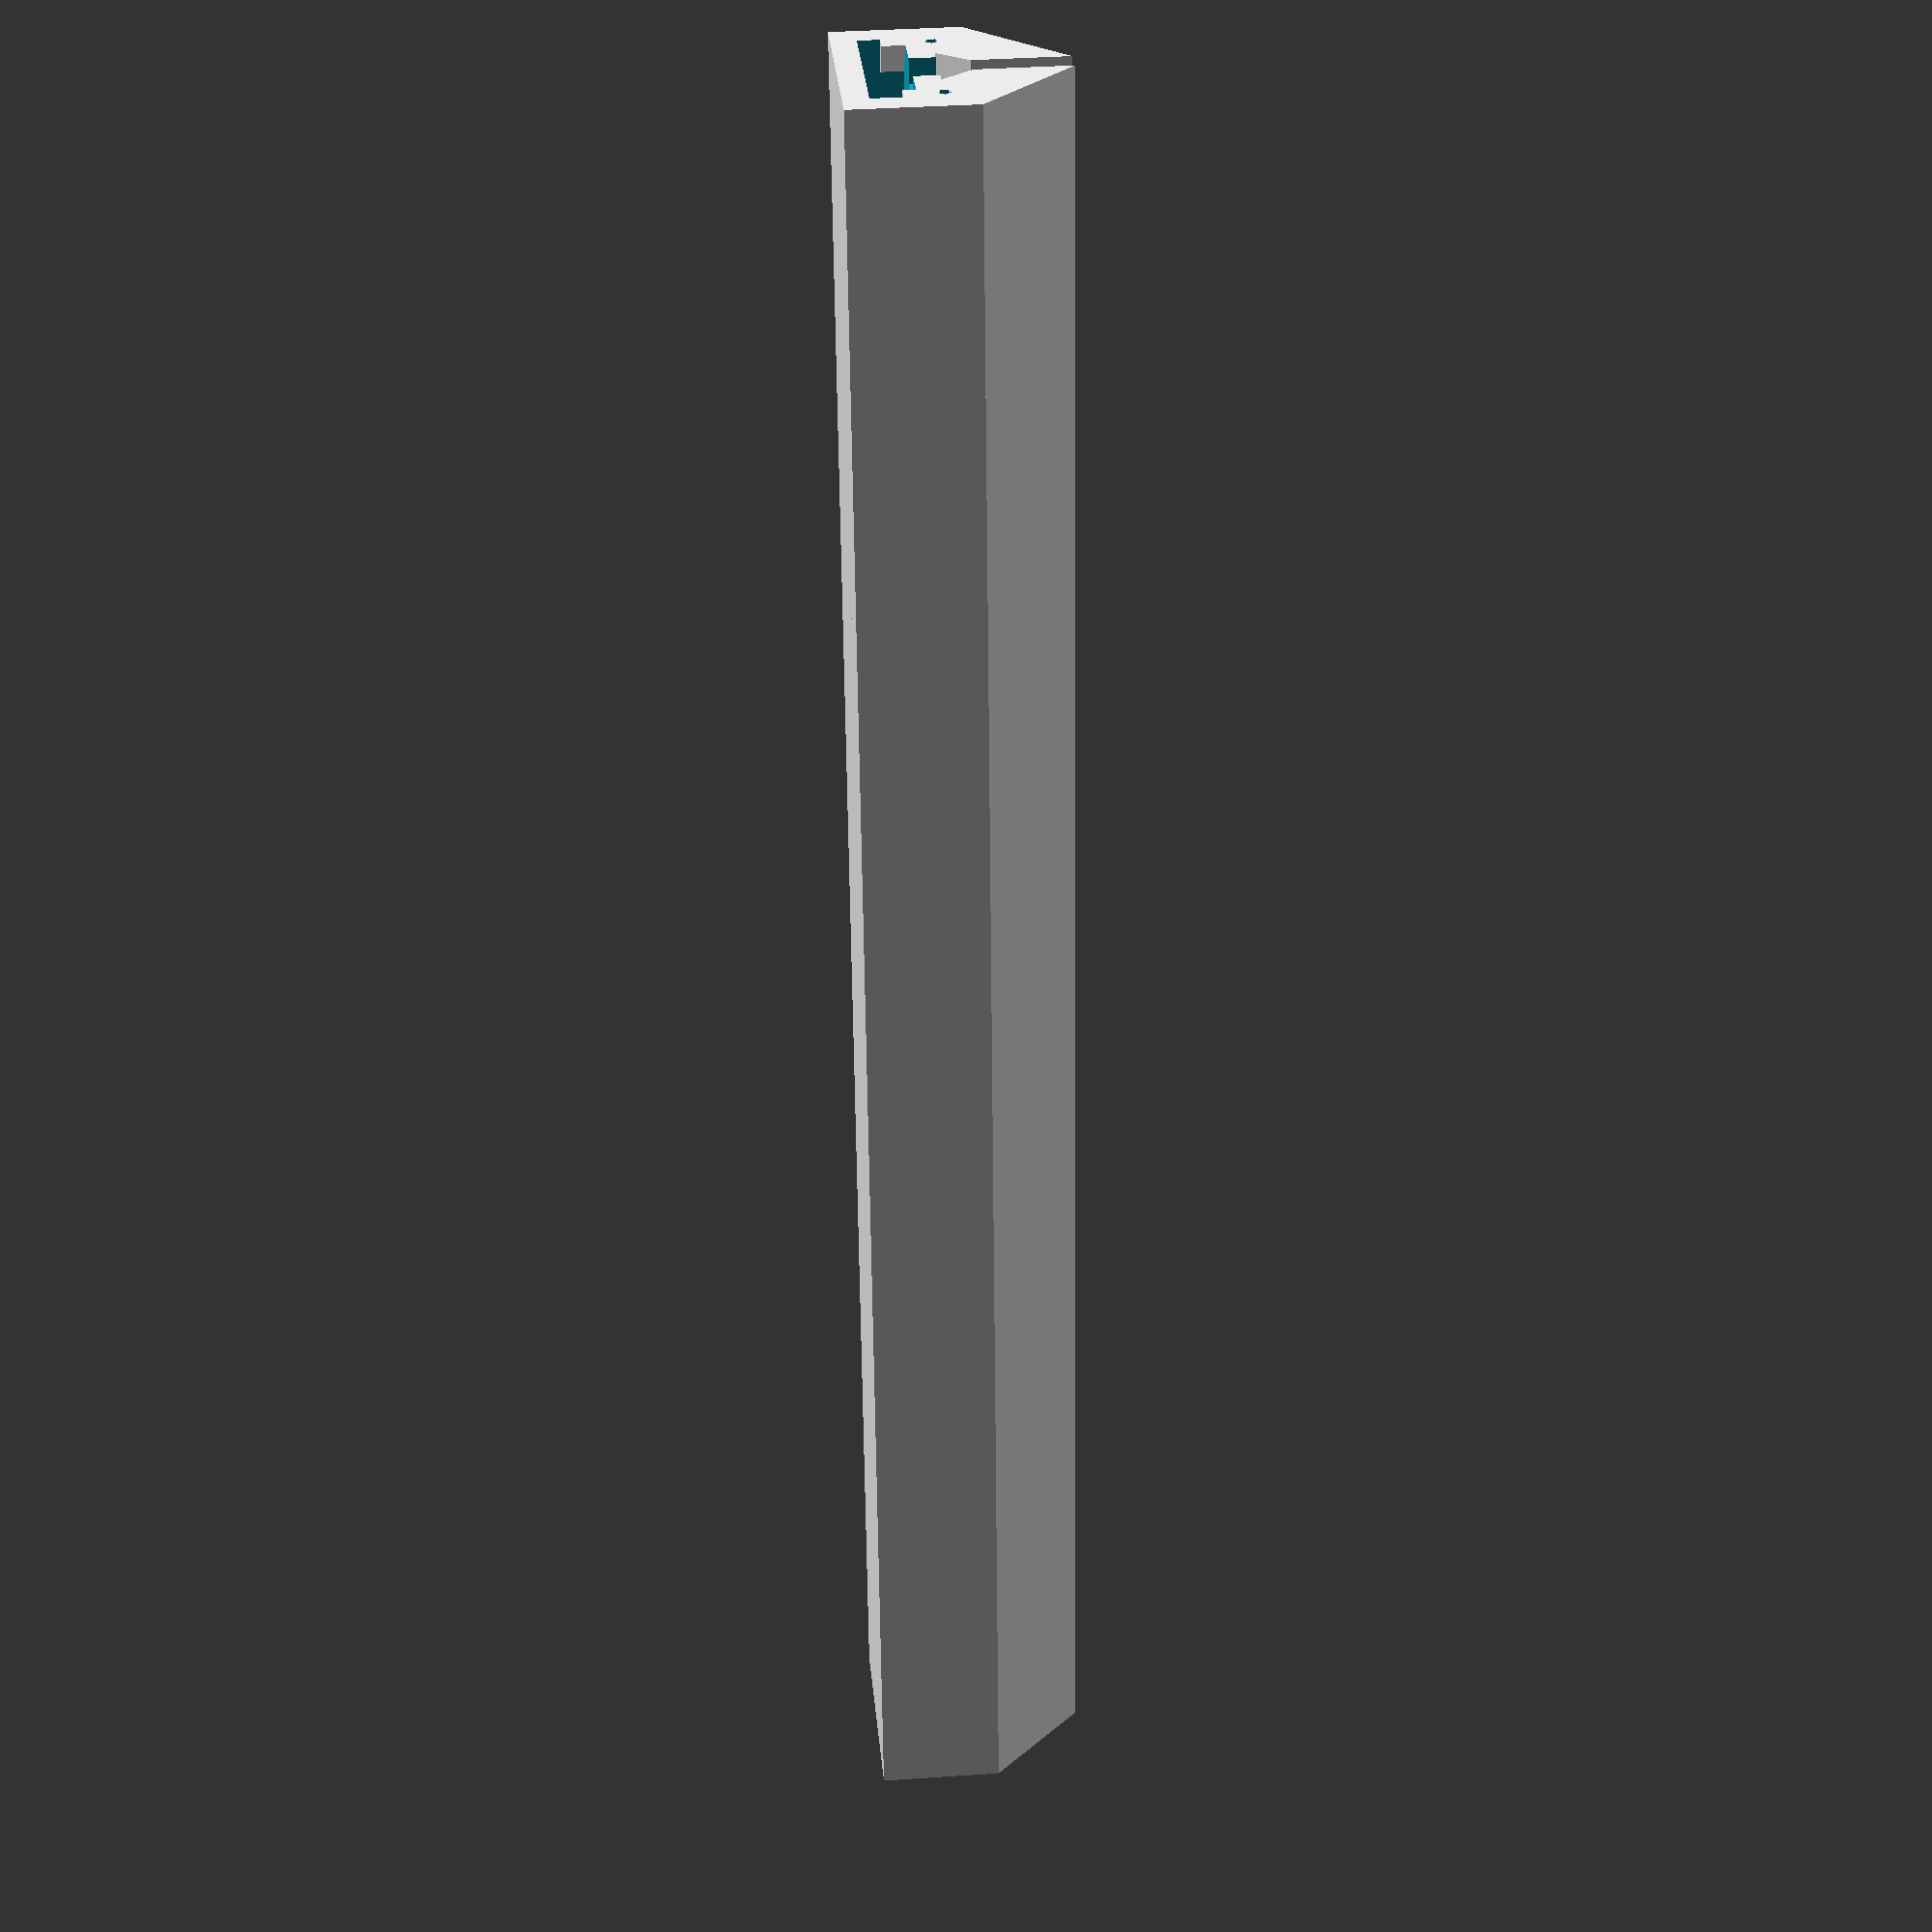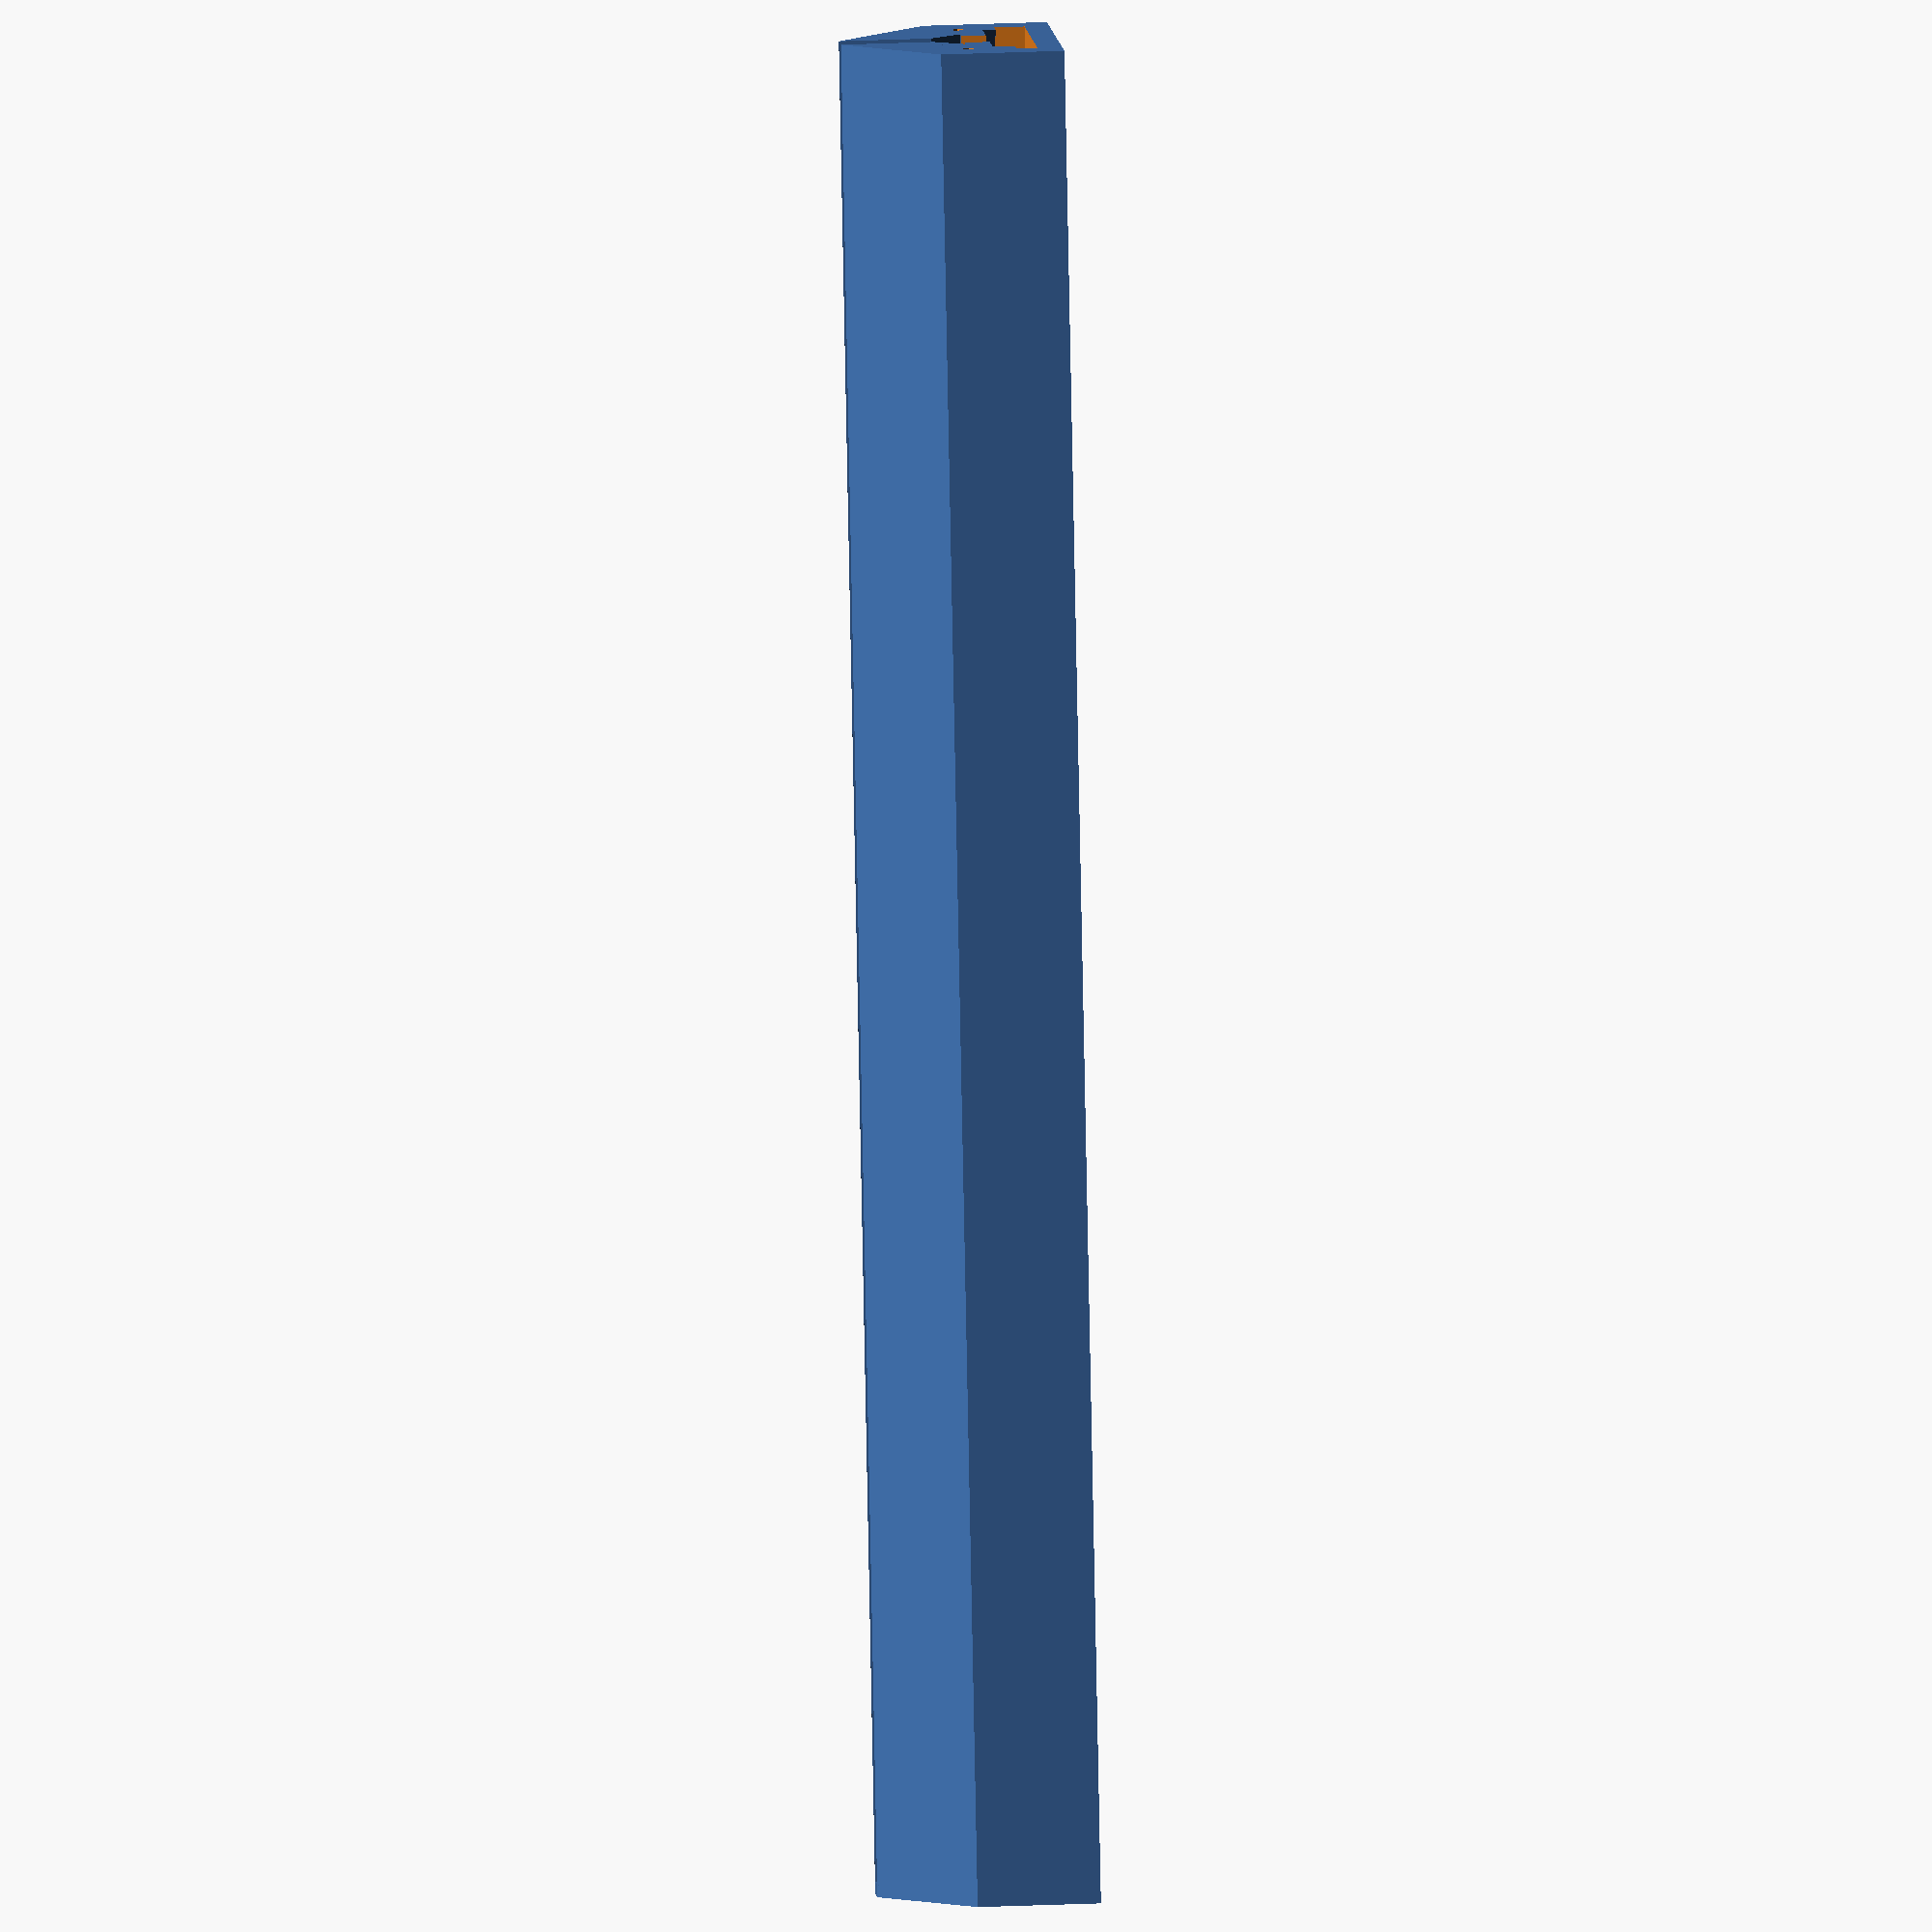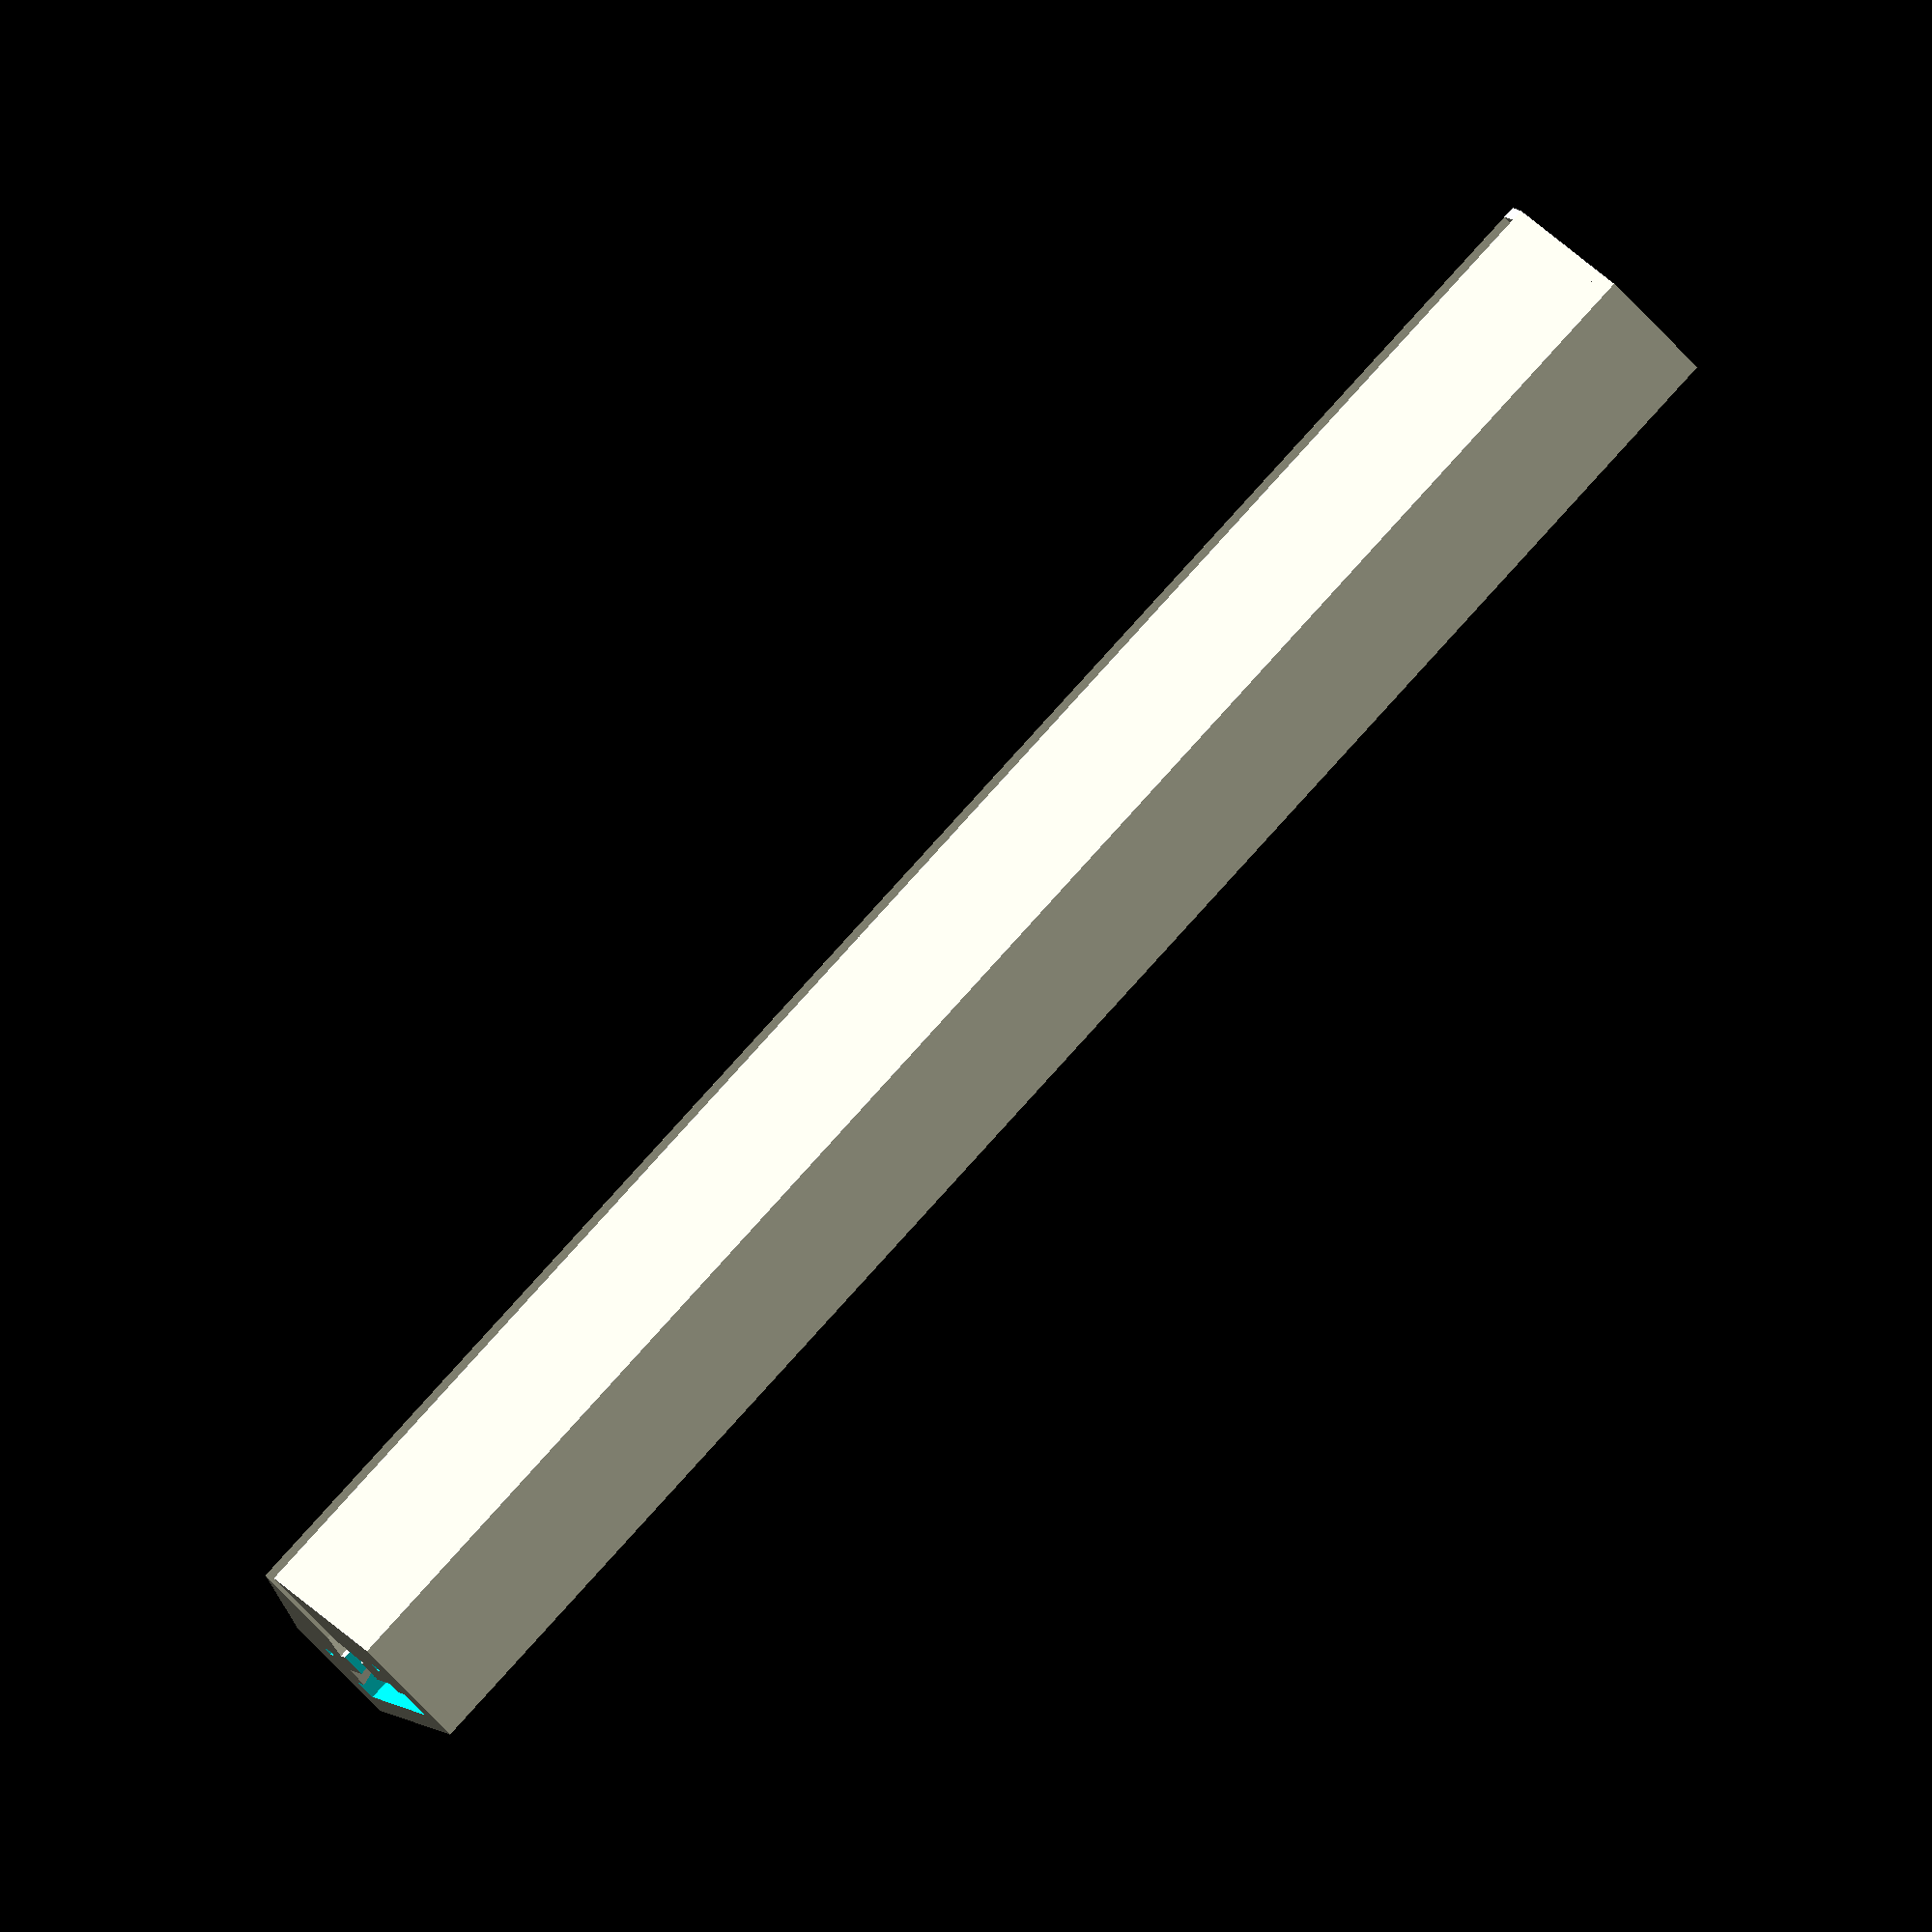
<openscad>
// main variables / parameters
sign_length = 300;
sign_depth = 4;

// other variables
general_tolerance = 0.2;
strip_height = 5;
strip_width = 12;
sign_rail_socket_width = sign_depth + general_tolerance;
sign_rail_socket_height = 15;
wall_thickness = 2;
rail_length = sign_length + general_tolerance;
rail_width = 35;
rail_wall_height = 20;
rail_height = sign_rail_socket_height + rail_wall_height;
side_wall_thickness = (rail_width-strip_width)/2;
esp_height = 7;
esp_length = 35;
esp_width = 26;
epsilon = 0.01;
screw_diameter = 2;
screw_depth = 20;
wago_height = 10;
wago_width = 12;
wago_length = 18;
wago_compartment_height = wago_height + 1;
wago_compartment_width = (wago_width + 2 ) * 2;
wago_compartment_length = wago_length + 4;
cable_duct_width = 8;
cable_duct_height = 6;
usb_port_width = 14;
usb_port_height = esp_height;


module prism(l, w, h) {
    polyhedron(
        points=[[0,0,0], [l,0,0], [l,w,0], [0,w,0], [0,w,h], [l,w,h]],
        faces=[[0,1,2,3],[5,4,3,2],[0,4,5,1],[0,3,4],[5,2,1]]
    );
};

difference() {
    // body
    union() {
        translate([0, side_wall_thickness, 0])
            cube([rail_length, strip_width, rail_wall_height-strip_height]);
        translate([0, 0, 0])
            cube([rail_length, side_wall_thickness, rail_wall_height]);
        translate([0, strip_width+side_wall_thickness, 0])
            cube([rail_length, side_wall_thickness, rail_wall_height]);
    }

    // esp tray
    translate([-epsilon, rail_width/2-esp_width/2, (rail_wall_height-strip_height)/2-esp_height/2])
        cube([esp_length+epsilon, esp_width, esp_height]);

    // cable duct
    translate([-epsilon, rail_width/2-cable_duct_width/2, 5+epsilon])
        cube([4+epsilon, cable_duct_width, 10]);

    // wago compartment
    *translate([esp_length + 4, rail_width/2-wago_compartment_length/2, -epsilon])
        cube([wago_compartment_width, wago_compartment_length, wago_compartment_height + epsilon]);
    // wago compartment cable duct
    *translate([esp_length + (wago_compartment_width/2) + 2.5, -epsilon, -epsilon])
        cube([5, (rail_width-wago_compartment_length)/2 + 2 *epsilon, 5]);

    // power cable duct
    *translate([esp_length - epsilon, rail_width/2-cable_duct_width/2, (rail_wall_height-strip_height)/2-esp_height/2])
        cube([4+2*epsilon, cable_duct_width, cable_duct_width]);

    // screw holes side plate
    translate([-epsilon, screw_diameter*3, rail_wall_height*3/4])
        rotate([-90, 0, -90])
            cylinder(screw_depth+epsilon, d=screw_diameter);
    translate([-epsilon, rail_width-screw_diameter*3, rail_wall_height*3/4])
        rotate([-90, 0, -90])
            cylinder(screw_depth+epsilon, d=screw_diameter);

    // screw holes core
    *translate([rail_length*1/4, -epsilon, rail_wall_height/2])
        rotate([-90, 0, 0])
            cylinder(rail_width+epsilon*2, d=screw_diameter);
    *translate([rail_length*3/4, -epsilon, rail_wall_height/2])
        rotate([-90, 0, 0])
            cylinder(rail_width+epsilon*2, d=screw_diameter);
}

// esp position guidance
translate([0, (rail_width-esp_width)/2+3,  (rail_wall_height-strip_height)/2-esp_height/2+esp_height-(esp_height-4.7-general_tolerance)+epsilon])
    rotate([0, -90, 180])
        prism(esp_height-4.7-general_tolerance, 3, 5);

translate([5, rail_width-(rail_width-esp_width)/2,  (rail_wall_height-strip_height)/2-esp_height/2+esp_height-(esp_height-3.25-general_tolerance)])
    rotate([0, -90, 90])
        prism(esp_height-3.25-general_tolerance, 5, 3);

translate([esp_length-2, (rail_width-esp_width)/2,  (rail_wall_height-strip_height)/2-esp_height/2+esp_height-(esp_height-1.3-general_tolerance)])
    cube([2, 2, esp_height-1.3-general_tolerance]);

translate([esp_length-2, rail_width-((rail_width-esp_width)/2+2),  (rail_wall_height-strip_height)/2-esp_height/2+esp_height-(esp_height-1.3-general_tolerance)])
    cube([2, 2, esp_height-1.3-general_tolerance]);

// prism led rail
translate([0, 0, rail_wall_height])
    prism(rail_length, rail_width/2-sign_rail_socket_width/2, sign_rail_socket_height);
translate([0, rail_width/2+sign_rail_socket_width/2, rail_height])
    rotate([270, 0, 0])
        prism(rail_length, sign_rail_socket_height, rail_width/2-sign_rail_socket_width/2);

// prism support
translate([0, side_wall_thickness+strip_width/2-sign_rail_socket_width/2, rail_wall_height])
    rotate([180, 0, 0])
        prism(rail_length, strip_width/2-sign_rail_socket_width/2, strip_height);
translate([0, side_wall_thickness+strip_width, rail_wall_height-strip_height])
    rotate([90, 0, 0])
        prism(rail_length, strip_height, strip_width/2-sign_rail_socket_width/2);

// removable side plate
*translate([-2, 0, 0]) {
    difference() {
        union() {
            cube([2, rail_width, rail_wall_height]);
            translate([0, rail_width/2-sign_rail_socket_width/2, rail_wall_height])
                cube([2, sign_rail_socket_width, sign_rail_socket_height]);
            translate([0, 0, rail_wall_height])
                prism(2, rail_width/2-sign_rail_socket_width/2, sign_rail_socket_height);
            translate([0, rail_width/2+sign_rail_socket_width/2, rail_height])
                rotate([270, 0, 0])
                    prism(2, sign_rail_socket_height, rail_width/2-sign_rail_socket_width/2);
        }

        // usb port opening
        translate([-epsilon, rail_width/2-usb_port_width/2, (rail_wall_height-strip_height)/2-esp_height/2-0.5])
            cube([2+2*epsilon, usb_port_width, usb_port_height+0.5]);
        
        // screw holes
        translate([2+epsilon, screw_diameter*3, rail_wall_height*3/4])
            rotate([-90, 0, 90])
                cylinder(2+2*epsilon, 1, 2.8);
        translate([2+epsilon, rail_width-screw_diameter*3, rail_wall_height*3/4])
            rotate([-90, 0, 90])
                cylinder(2+2*epsilon, 1, 2.8);
    }
}

// integrated side wall
translate([rail_length, 0, 0]) {
    difference() {
        union() {
            cube([2, rail_width, rail_wall_height]);
            translate([0, rail_width/2-sign_rail_socket_width/2, rail_wall_height])
                cube([2, sign_rail_socket_width, sign_rail_socket_height]);
            translate([0, 0, rail_wall_height])
                prism(2, rail_width/2-sign_rail_socket_width/2, sign_rail_socket_height);
            translate([0, rail_width/2+sign_rail_socket_width/2, rail_height])
                rotate([270, 0, 0])
                    prism(2, sign_rail_socket_height, rail_width/2-sign_rail_socket_width/2);
        }
    }
}

</openscad>
<views>
elev=144.0 azim=276.8 roll=275.2 proj=p view=solid
elev=158.8 azim=256.5 roll=94.8 proj=o view=solid
elev=245.3 azim=154.2 roll=137.8 proj=o view=wireframe
</views>
